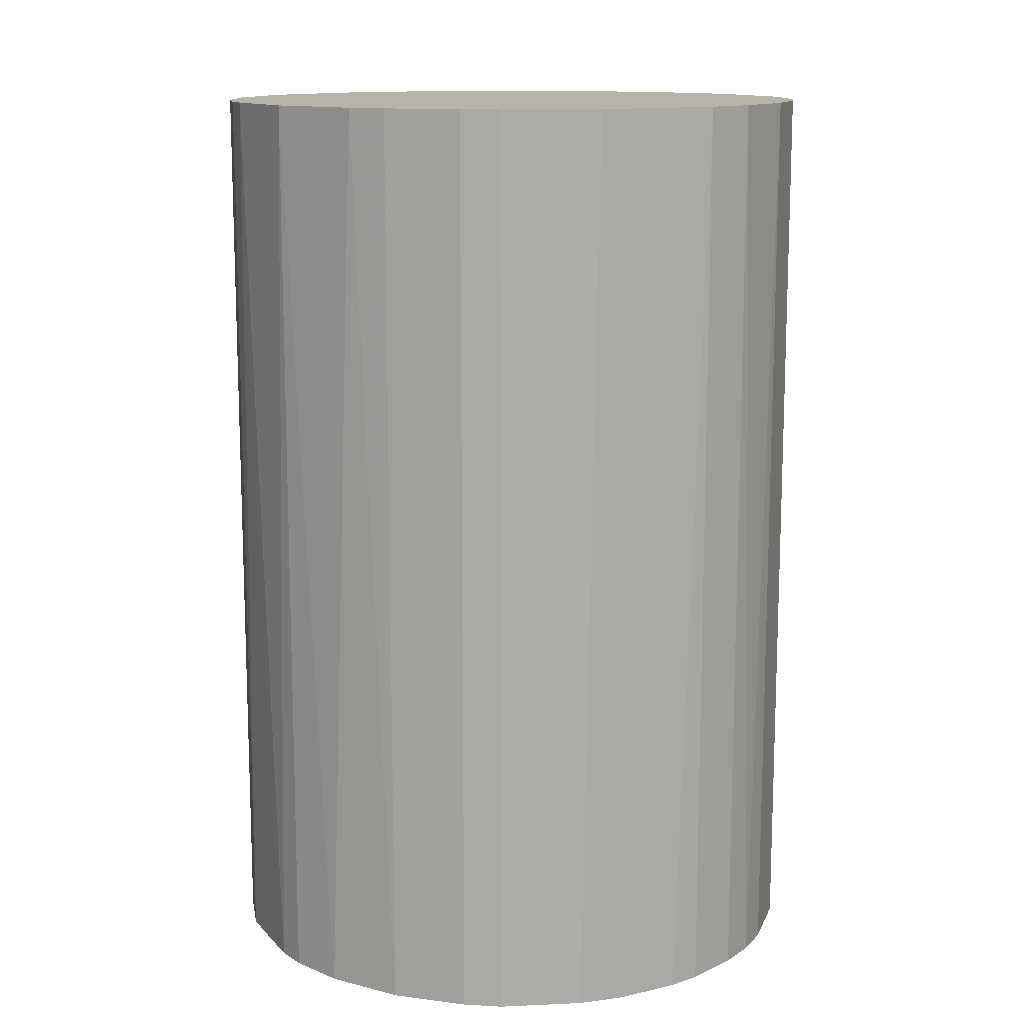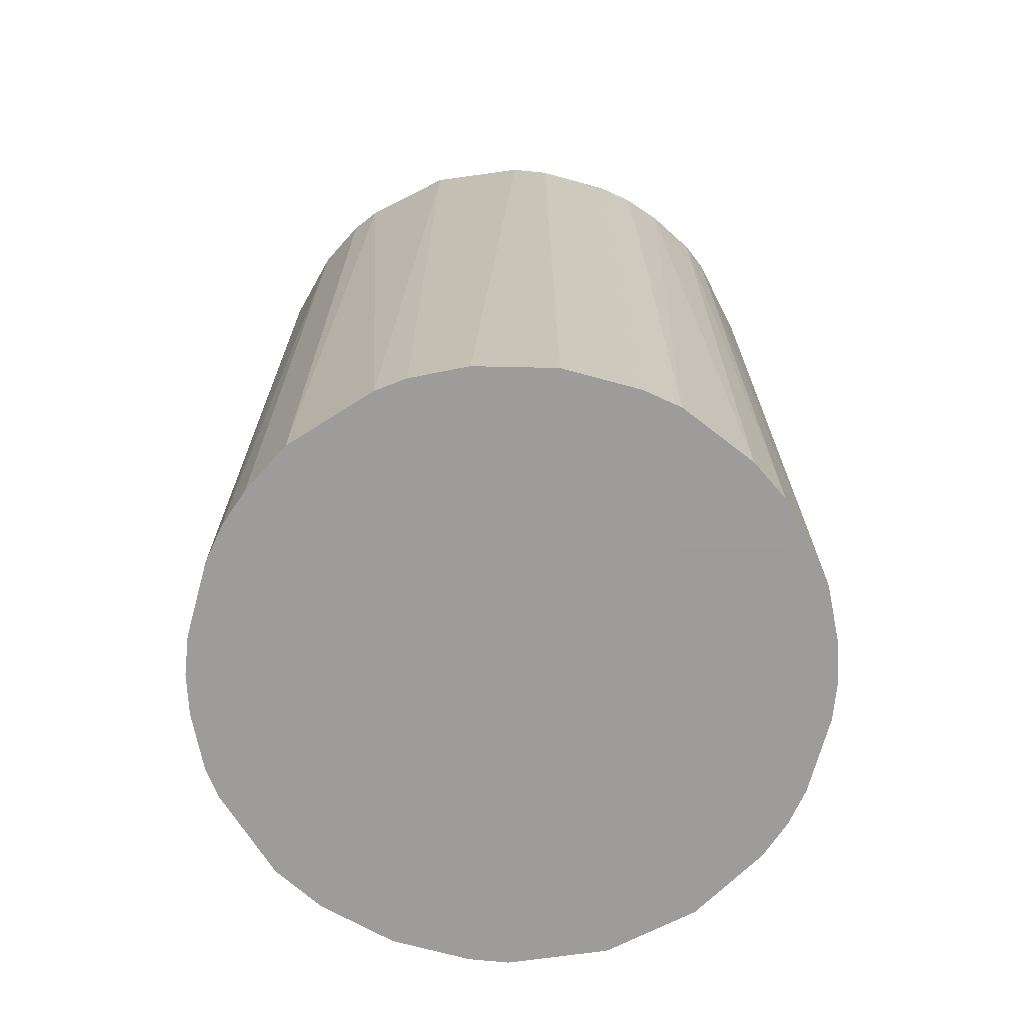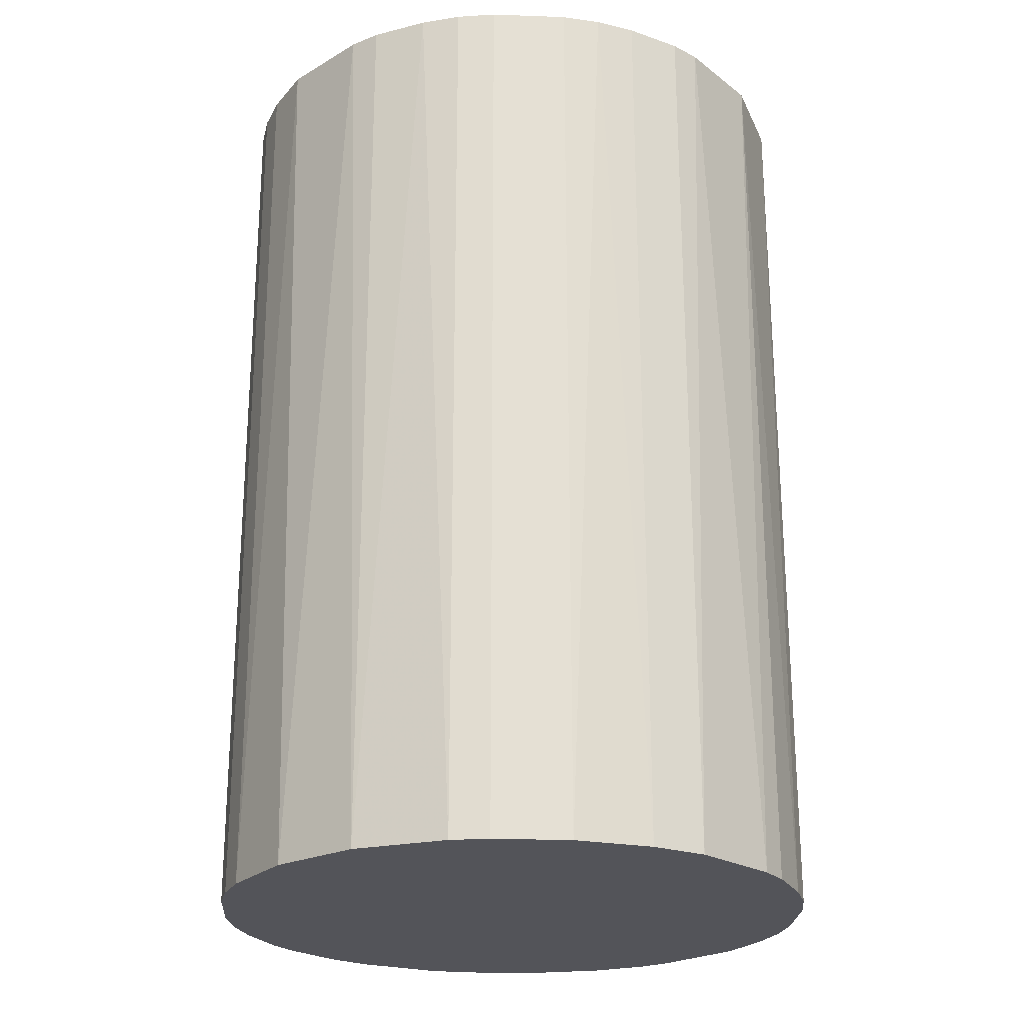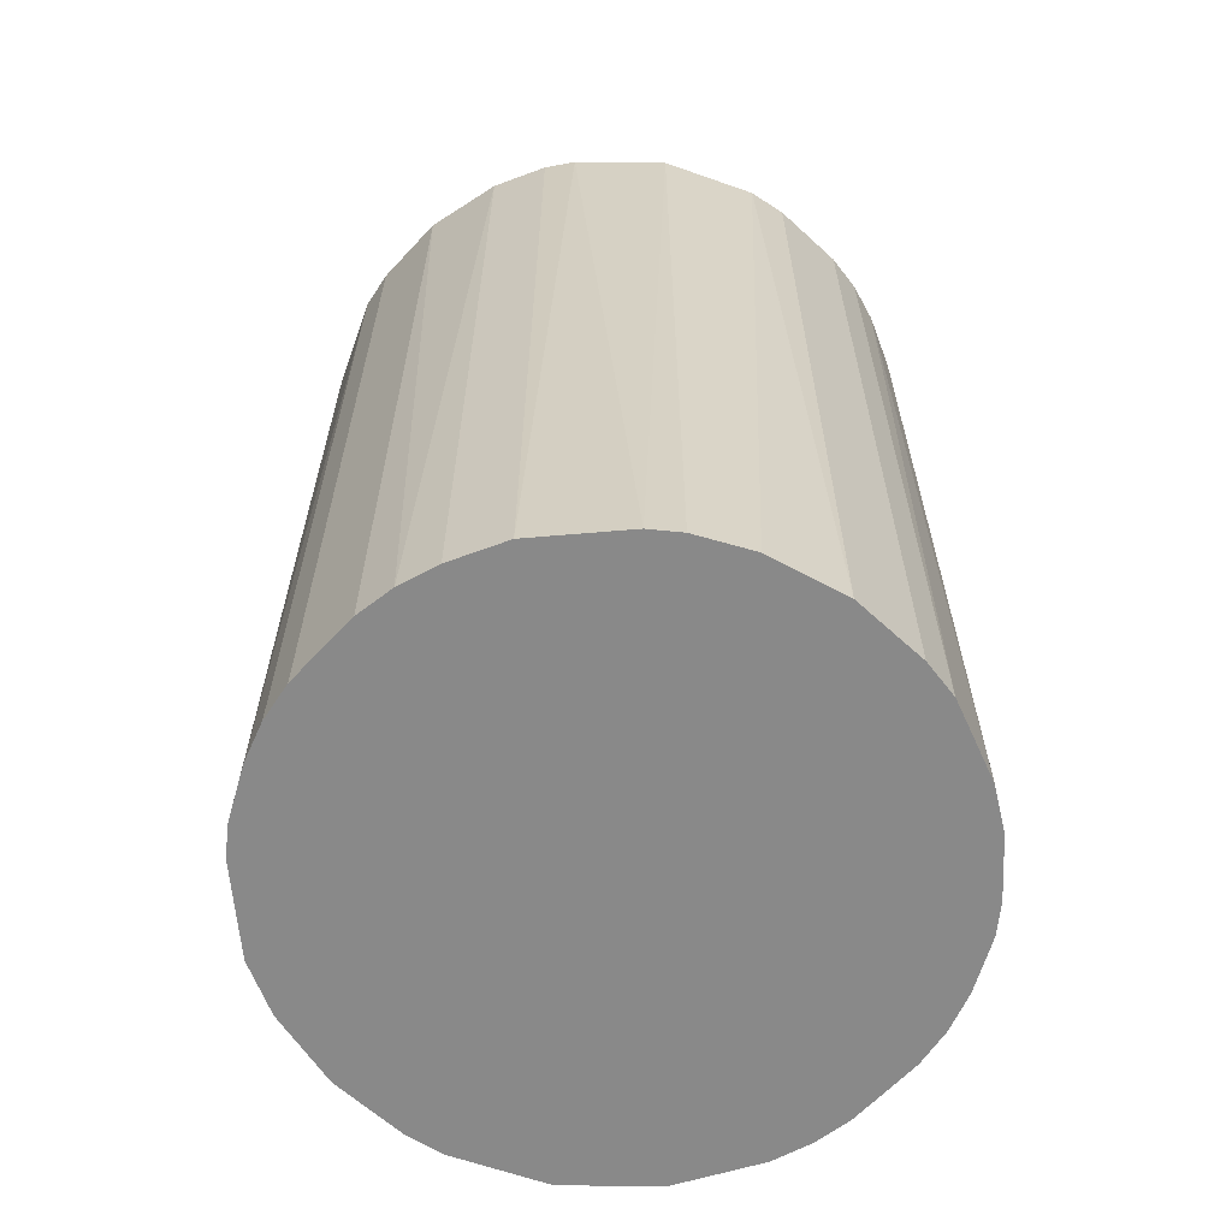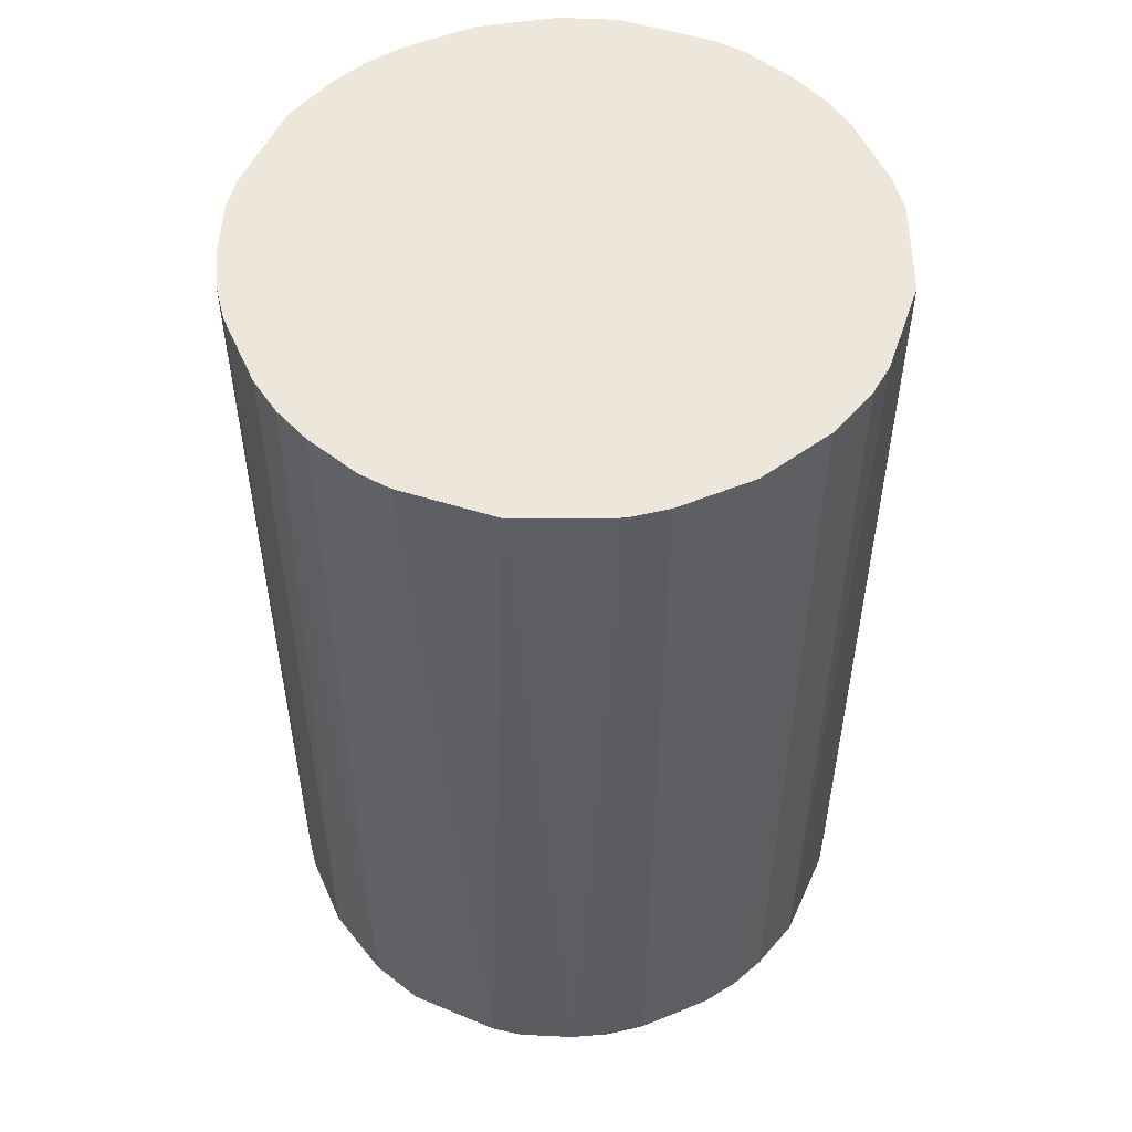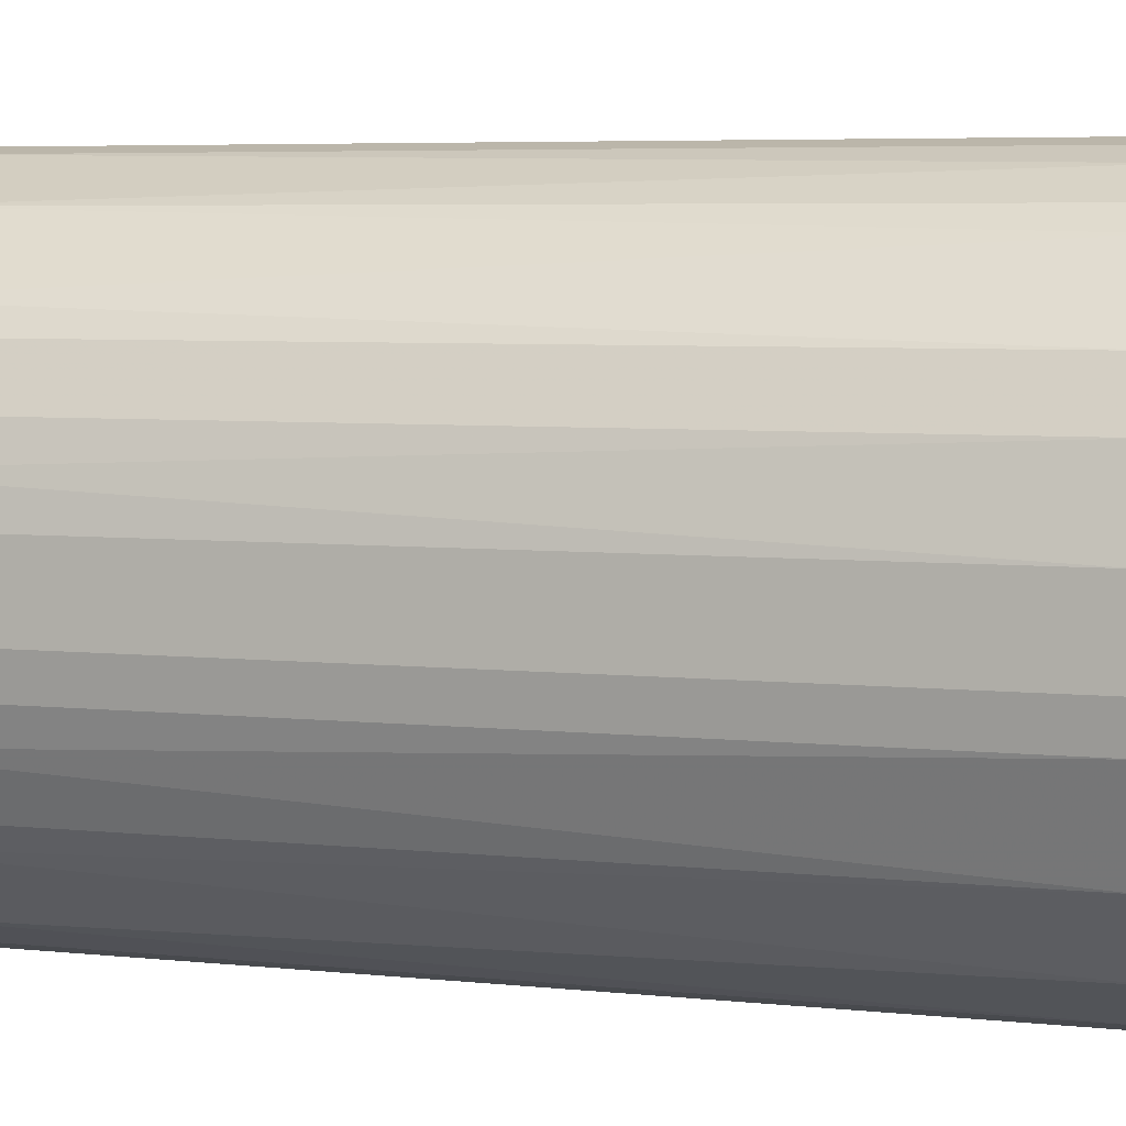
<metadata>
{"format":"obj","ext":"obj","renderer":"f3d","projection":"perspective","resolution":1024,"background":"white","views":[{"elev":12.8,"azim":-73.3,"up":"+Z"},{"elev":-70.3,"azim":-105.3,"up":"+Z"},{"elev":-23.7,"azim":86.5,"up":"+Z"},{"elev":-63.2,"azim":-132.8,"up":"+Z"},{"elev":52.9,"azim":156.4,"up":"+Z"},{"elev":5.6,"azim":108.1,"up":"+Y"}]}
</metadata>
<code>
o convex_0
v -0.003751 0.02933 0.04493
v -0.003751 -0.02934 -0.04493
v -0.007496 -0.02872 -0.04493
v 0.007482 0.0287 -0.04493
v 0.0287 -0.007496 0.04493
v -0.02872 -0.00749 0.04493
v -0.02746 0.01122 -0.04493
v 0.0287 -0.007496 -0.04493
v 0.007482 -0.02872 0.04493
v 0.02496 0.01622 0.04493
v -0.02497 0.01622 0.04493
v -0.0256 -0.01499 -0.04493
v -0.01623 -0.02497 0.04493
v -0.01623 0.02495 -0.04493
v 0.01872 -0.0231 -0.04493
v 0.02745 0.01123 -0.04493
v 0.01622 0.02496 0.04493
v 0.02309 -0.01872 0.04493
v 0.01872 0.02309 -0.04493
v 0.02932 0.003738 0.04493
v -0.02934 0.003732 -0.04493
v -0.01623 0.02495 0.04493
v -0.02872 0.007482 0.04493
v -0.003751 -0.02934 0.04493
v -0.007496 0.0287 -0.04493
v 0.007482 -0.02872 -0.04493
v -0.01873 -0.02309 -0.04493
v -0.0231 -0.01872 0.04493
v 0.007482 0.0287 0.04493
v 0.02496 -0.01623 -0.04493
v 0.01622 -0.02497 0.04493
v -0.02872 -0.00749 -0.04493
v -0.0231 0.01871 -0.04493
v 0.02932 0.003738 -0.04493
v 0.003738 0.02933 -0.04493
v -0.02934 -0.003746 0.04493
v 0.02496 0.01622 -0.04493
v -0.01124 0.02745 0.04493
v 0.0287 0.007476 0.04493
v 0.01123 -0.02746 -0.04493
v 0.02745 -0.01124 0.04493
v 0.01123 0.02745 -0.04493
v 0.02933 -0.003746 -0.04493
v 0.003738 -0.02934 -0.04493
v -0.01124 -0.02746 0.04493
v -0.01124 -0.02746 -0.04493
v -0.02746 -0.01124 0.04493
v -0.01873 0.02308 0.04493
v 0.02309 0.01871 0.04493
v -0.0231 -0.01872 -0.04493
v 0.02933 -0.003746 0.04493
v 0.003738 0.02933 0.04493
v 0.003738 -0.02934 0.04493
v -0.003751 0.02933 -0.04493
v -0.02934 0.003732 0.04493
v -0.02934 -0.003746 -0.04493
v -0.02497 -0.01623 0.04493
v -0.02497 0.01622 -0.04493
v 0.02496 -0.01623 0.04493
v 0.01622 0.02496 -0.04493
v 0.01123 -0.02746 0.04493
v -0.01124 0.02745 -0.04493
v -0.01623 -0.02497 -0.04493
v 0.02745 0.01123 0.04493
f 39 16 64
f 2 3 4
f 5 1 6
f 4 3 7
f 2 4 8
f 5 6 9
f 1 5 10
f 6 1 11
f 7 3 12
f 9 6 13
f 4 7 14
f 2 8 15
f 8 4 16
f 1 10 17
f 5 9 18
f 16 4 19
f 10 5 20
f 7 12 21
f 11 1 22
f 6 11 23
f 11 7 23
f 7 21 23
f 3 2 24
f 9 13 24
f 4 14 25
f 2 15 26
f 12 3 27
f 27 13 28
f 13 6 28
f 1 17 29
f 15 8 30
f 18 15 30
f 18 9 31
f 15 18 31
f 21 12 32
f 14 7 33
f 8 16 34
f 4 25 35
f 29 4 35
f 6 23 36
f 32 6 36
f 10 16 37
f 16 19 37
f 22 1 38
f 14 22 38
f 1 25 38
f 10 20 39
f 34 16 39
f 20 34 39
f 9 26 40
f 26 15 40
f 15 31 40
f 8 5 41
f 5 18 41
f 30 8 41
f 19 4 42
f 4 29 42
f 29 17 42
f 5 8 43
f 8 34 43
f 34 20 43
f 24 2 44
f 2 26 44
f 26 9 44
f 3 24 45
f 24 13 45
f 27 3 46
f 3 45 46
f 45 13 46
f 28 6 47
f 6 32 47
f 32 12 47
f 11 22 48
f 22 14 48
f 33 11 48
f 14 33 48
f 17 10 49
f 19 17 49
f 10 37 49
f 37 19 49
f 12 27 50
f 27 28 50
f 20 5 51
f 5 43 51
f 43 20 51
f 1 29 52
f 35 1 52
f 29 35 52
f 9 24 53
f 24 44 53
f 44 9 53
f 25 1 54
f 1 35 54
f 35 25 54
f 23 21 55
f 36 23 55
f 21 36 55
f 21 32 56
f 36 21 56
f 32 36 56
f 28 47 57
f 47 12 57
f 12 50 57
f 50 28 57
f 7 11 58
f 33 7 58
f 11 33 58
f 18 30 59
f 41 18 59
f 30 41 59
f 17 19 60
f 19 42 60
f 42 17 60
f 31 9 61
f 9 40 61
f 40 31 61
f 25 14 62
f 14 38 62
f 38 25 62
f 13 27 63
f 27 46 63
f 46 13 63
f 16 10 64
f 10 39 64

</code>
